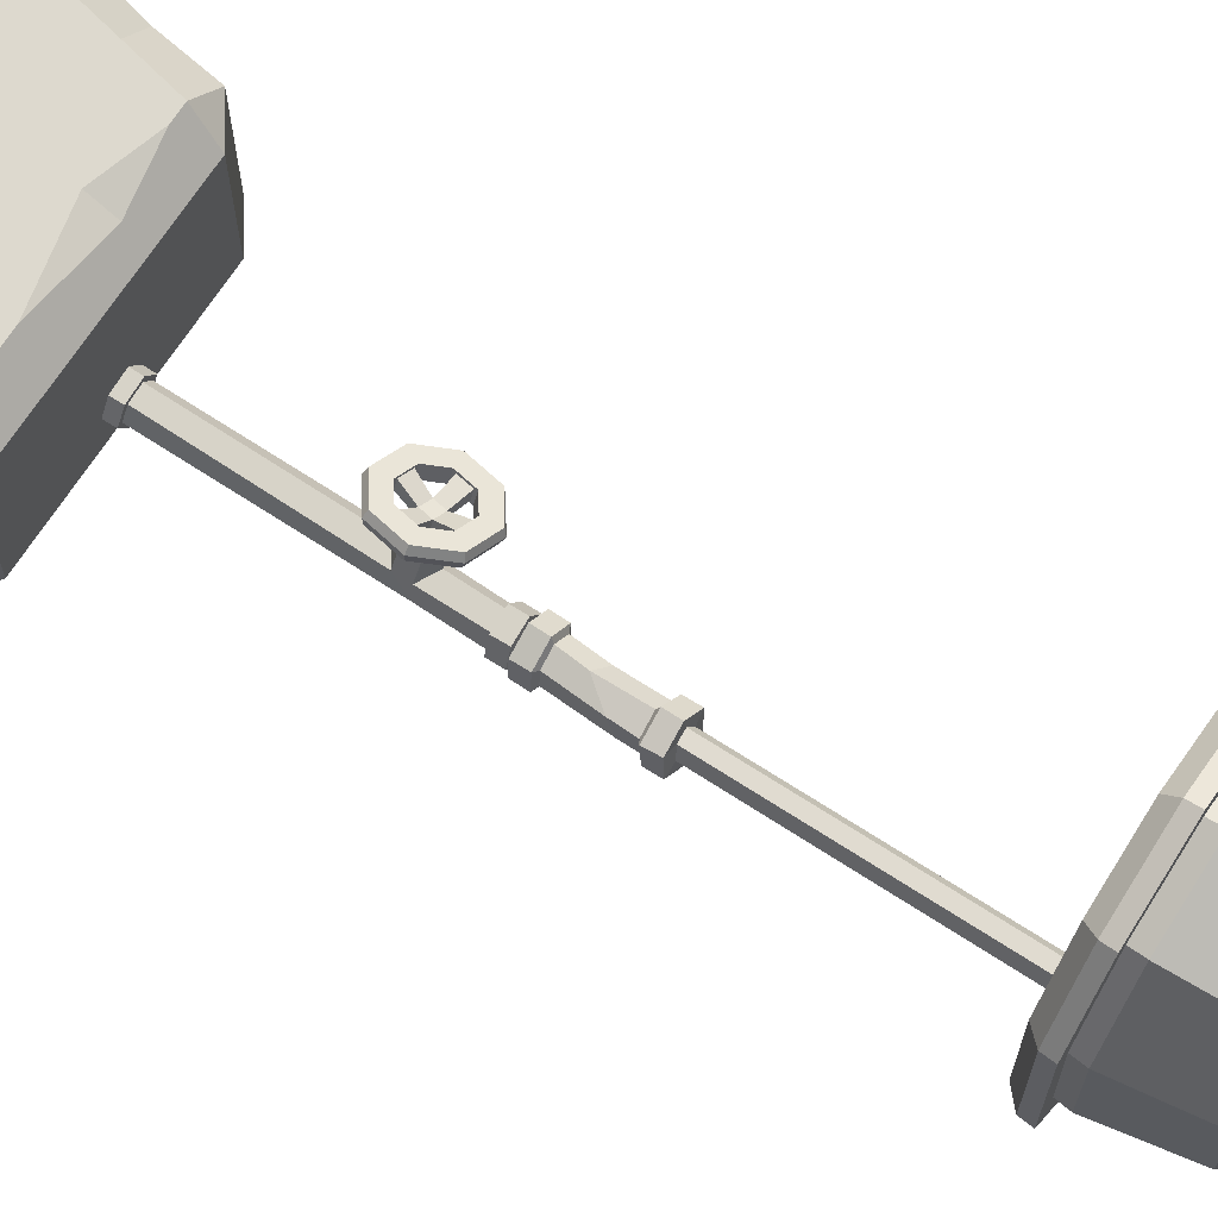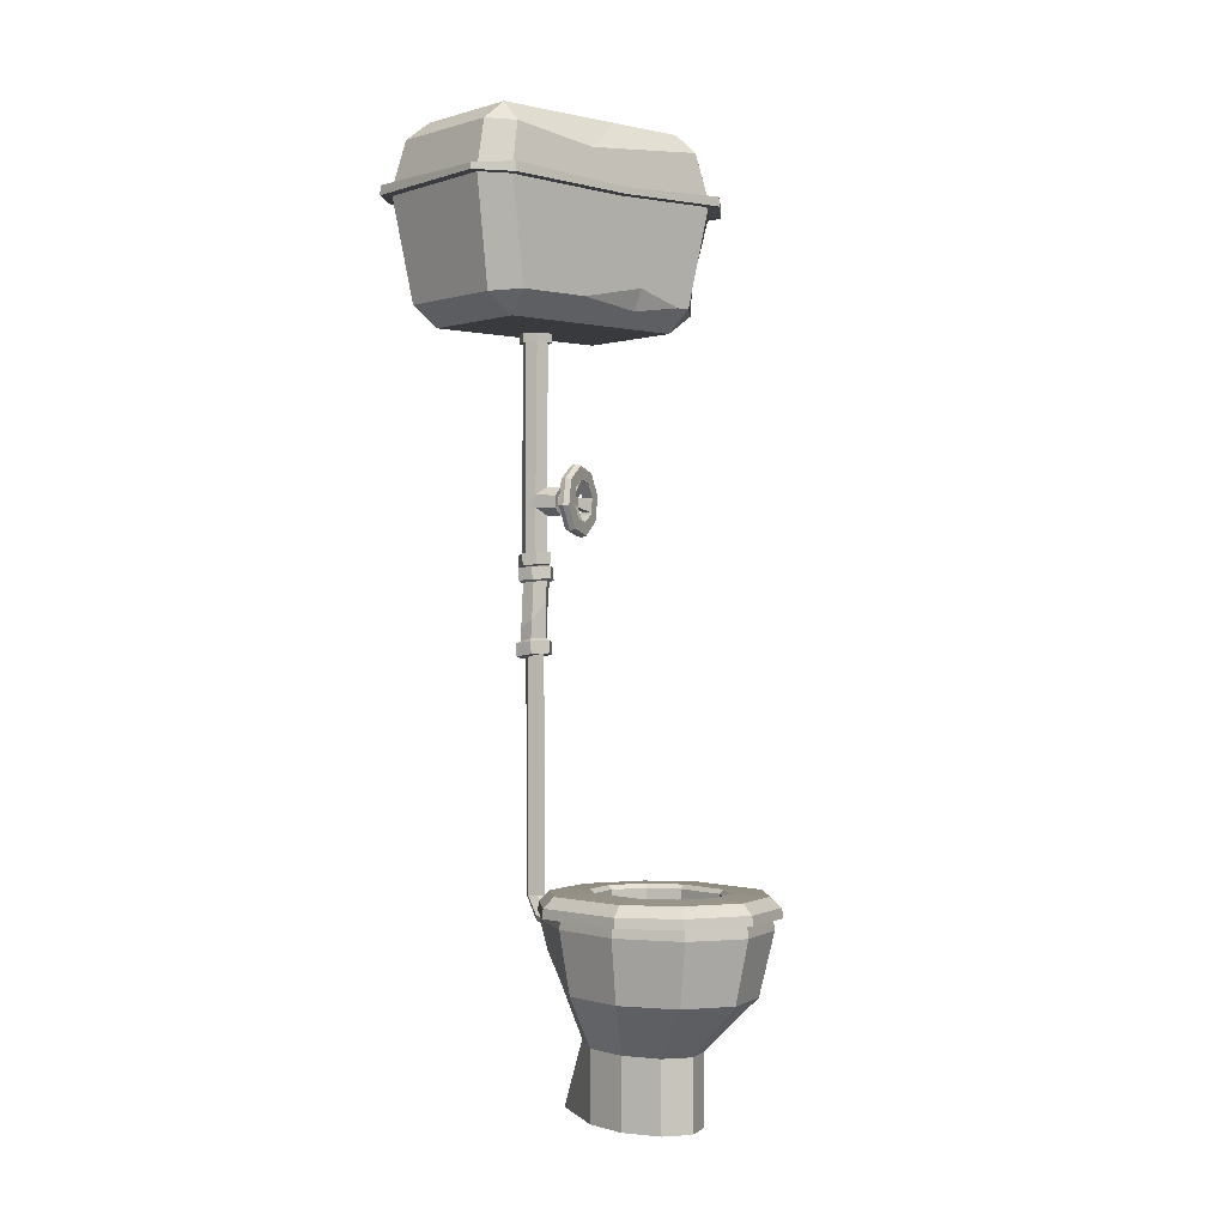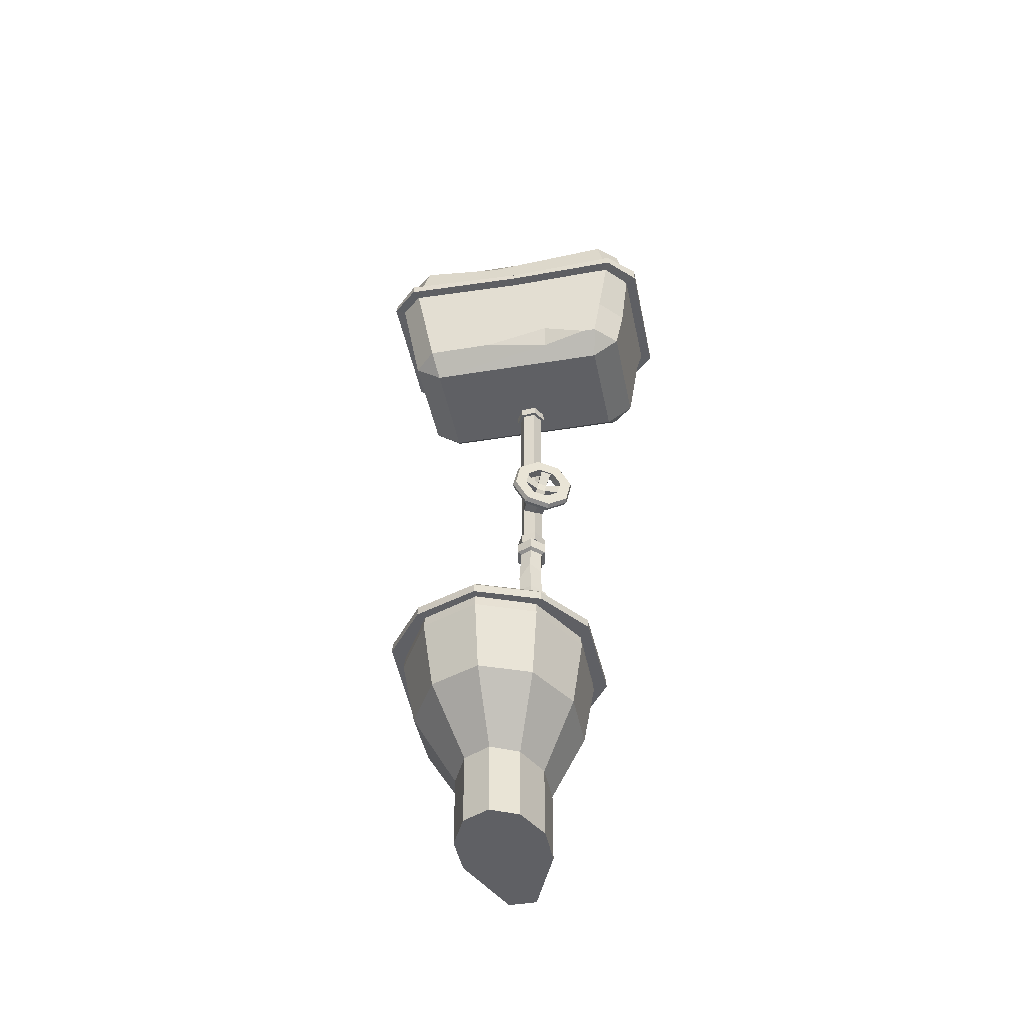
<metadata>
{"format":"obj","ext":"obj","renderer":"f3d","projection":"perspective","resolution":1024,"background":"white","views":[{"elev":70.0,"azim":-56.8,"up":"+Z"},{"elev":-0.4,"azim":-40.9,"up":"+Y"},{"elev":-43.2,"azim":11.1,"up":"+Y"}]}
</metadata>
<code>
v -14.85 47.77 81.04
v 0 47.81 86.68
v 14.85 47.77 81.04
v 24.02 47.68 68.82
v 24.73 47.5 45.5
v 16.14 47.4 33.28
v 0 47.36 27.64
v -16.14 47.4 33.28
v -24.73 47.5 45.5
v -24.02 47.68 68.82
v -7.406 47.65 70.71
v -0.000406 47.67 73.91
v 7.405 47.65 70.71
v 11.98 47.59 63.77
v 12.34 47.49 50.53
v 8.049 47.44 43.59
v -0.000406 47.41 40.39
v -8.049 47.44 43.59
v -12.34 47.49 50.53
v -11.98 47.59 63.77
v -14.73 50.11 80.8
v -13.17 52.5 78.64
v 0 50.16 86.39
v 0 52.55 83.66
v 14.73 50.11 80.8
v 13.18 52.5 78.65
v 23.83 50 68.67
v 21.41 52.41 67.67
v 24.53 49.81 45.54
v 22.08 52.24 46.31
v 16.01 49.71 33.42
v 14.5 52.16 35.52
v 0 49.67 27.82
v 0 52.13 30.45
v -16.01 49.71 33.42
v -14.5 52.16 35.52
v -24.53 49.81 45.54
v -22.07 52.24 46.31
v -23.83 50 68.67
v -21.4 52.41 67.67
v -0.000406 51.86 73.83
v -0.000406 52.86 74.83
v -7.406 51.84 70.63
v -8.032 52.83 71.36
v 7.405 51.84 70.63
v 8.03 52.83 71.36
v 11.98 51.79 63.69
v 12.89 52.78 63.99
v 12.34 51.7 50.45
v 13.23 52.67 50.17
v 8.049 51.64 43.52
v 8.641 52.61 42.74
v -0.000406 51.62 40.31
v -0.000406 52.58 39.3
v -8.049 51.64 43.52
v -8.643 52.61 42.74
v -12.34 51.7 50.45
v -13.24 52.67 50.17
v -11.98 51.79 63.69
v -12.89 52.78 63.99
v 7.1e-05 212.3 19.47
v 0.003473 214.7 19.47
v -38.12 213.1 36.91
v -38.03 214.6 36.87
v -38.03 214.8 2.074
v -38.12 212.5 2.033
v -30.83 212.5 43.98
v -30.76 214.8 43.89
v 30.83 212.5 43.98
v 30.79 214.8 43.89
v 38.05 211.4 37.05
v 38.03 214.8 36.87
v 38.12 212.5 2.033
v 38.03 214.8 2.075
v -30.83 212.5 -5.04
v -30.79 214.8 -4.951
v 30.79 214.8 -4.951
v 30.83 212.5 -5.04
v -23.98 182.4 33.69
v -25.12 187.8 39.31
v -30.94 187.3 33.72
v 30.94 187.3 33.72
v 25.09 187.8 39.32
v 23.98 182.4 33.69
v -30.94 187.3 5.223
v -25.09 187.8 -0.3742
v -23.98 182.4 5.251
v 23.98 182.4 5.251
v 25.12 187.8 -0.3715
v 30.94 187.3 5.223
v -35.63 213.5 35.86
v -29.96 213.5 41.38
v 29.96 213.5 41.38
v 35.63 213.5 35.86
v -29.96 213.5 -2.437
v -35.63 213.5 3.078
v 35.63 213.5 3.078
v 29.96 213.5 -2.437
v -32.51 225.8 34.42
v -27.02 225.2 39.54
v -26.29 230.6 33.72
v 26.29 230.6 33.72
v 27.24 225.5 39.5
v 32.51 225.8 34.42
v 26.09 230.6 5.422
v 32.51 225.8 4.524
v 27.24 225.5 -0.5589
v -26.29 230.6 5.226
v -27.24 225.5 -0.5589
v -32.51 225.8 4.524
v 3.409 150.4 21.47
v -1.458 146.9 23.83
v -2.685 140.7 24.48
v 0.4492 135.2 23.04
v 6.107 133.9 20.35
v 10.98 137.3 18
v 12.2 143.6 17.35
v 9.068 149 18.79
v 4.548 150.4 23.86
v -0.32 146.9 26.22
v -1.546 140.7 26.86
v 1.588 135.3 25.43
v 7.246 133.9 22.74
v 12.11 137.3 20.39
v 13.34 143.6 19.74
v 10.21 149 21.18
v 7.43 146.4 19.6
v 3.922 147.2 21.26
v 9.373 143 18.7
v 8.613 139.1 19.11
v 5.595 137 20.57
v 2.087 137.9 22.23
v 0.1441 141.2 23.12
v 0.9043 145.1 22.72
v 5.061 147.3 23.65
v 2.043 145.1 25.11
v 1.283 141.2 25.51
v 3.225 137.9 24.62
v 6.733 137 22.96
v 9.751 139.2 21.49
v 10.51 143 21.09
v 8.568 146.4 21.98
v 7.094 146.5 20.17
v 4.58 147.1 21.36
v 7.91 146.5 21.88
v 5.396 147.1 23.07
v 8.882 139.7 19.39
v 9.426 142.5 19.1
v 9.697 139.7 21.1
v 10.24 142.5 20.81
v 2.745 137.7 22.33
v 5.259 137.1 21.14
v 3.561 137.8 24.04
v 6.075 137.1 22.85
v 0.9579 144.5 23.12
v 0.4131 141.8 23.4
v 1.774 144.6 24.83
v 1.229 141.8 25.12
v 4.248 143.5 21.91
v 6.309 143 20.94
v 5.867 140.7 21.17
v 3.806 141.2 22.15
v 5.205 140.7 19.78
v 3.145 141.2 20.76
v 5.647 143 19.55
v 3.586 143.5 20.52
v 3.898 150.9 22.7
v 9.896 149.4 19.86
v 13.22 143.7 18.33
v 11.92 137 19.02
v 6.758 133.4 21.52
v 0.7592 134.8 24.36
v -2.563 140.6 25.89
v -1.263 147.2 25.2
v 1.48 40.28 20.9
v -0.8998 40.28 20.9
v -2.09 42.34 20.91
v -0.8998 44.4 20.93
v 1.48 44.4 20.93
v 2.669 42.34 20.91
v 1.398 47.63 10.27
v -0.9445 47.65 10.27
v -2.135 47.76 12.33
v -0.9627 47.84 14.39
v 1.401 47.82 14.39
v 2.592 47.71 12.33
v 1.449 41.83 13.94
v -0.9169 41.84 13.92
v -2.107 43.41 15.26
v -0.924 44.96 16.62
v 1.449 44.94 16.64
v 2.64 43.38 15.3
v 3.478 42.33 21.91
v 1.882 39.58 21.9
v 3.478 42.35 27.37
v 1.885 39.58 27.35
v 1.885 45.1 21.93
v 1.882 45.1 27.38
v -1.306 45.1 21.93
v -1.302 45.1 27.38
v -2.898 42.33 21.91
v -2.898 42.35 27.37
v -1.302 39.58 21.9
v -1.306 39.58 27.35
v 1.227 126.3 10.08
v -1.067 126.2 10.08
v -2.066 126.4 12.17
v -1.065 126.7 14.01
v 1.205 126.9 14.25
v 2.407 126.7 12.17
v -1.886 183.2 8.523
v 2.309 183.2 8.54
v -3.701 183.1 12.16
v -1.818 183.1 15.36
v 2.233 183.1 15.76
v 4.362 183.2 12.1
v -2.038 126.5 8.569
v 2.083 126.6 8.557
v -3.747 126.8 12.21
v -2.019 127.1 15.37
v 2.003 127.2 15.85
v 4.134 126.9 12.14
v -1.866 180.3 8.478
v 2.322 180.3 8.511
v -3.686 180.2 12.11
v -1.791 180.2 15.32
v 2.253 180.2 15.71
v 4.363 180.3 12.06
v -2.028 129.4 8.44
v 2.024 129.5 8.392
v -3.738 129.7 11.98
v -2.088 130 15.18
v 2.011 130.1 15.71
v 4.151 129.8 11.93
v -1.451 140.6 9.107
v 1.802 141.6 9.136
v -1.361 180.3 9.281
v 1.857 180.3 9.308
v -2.677 140.3 11.87
v -2.782 180.2 12.07
v -1.561 140.7 14.26
v -1.301 180.2 14.58
v 1.744 138.8 14.66
v 1.827 180.2 14.85
v 3.494 140.6 11.79
v 3.439 180.3 12.05
v -1.515 129.4 9.236
v 1.567 129.5 9.195
v -2.842 129.6 11.95
v -1.579 130 14.45
v 1.586 130.1 14.85
v 3.227 129.8 11.93
v 1.056 104.5 10.18
v -1.13 104.3 10.18
v -2.322 104.8 12.24
v -1.226 105.5 14.3
v 1.069 105.7 14.29
v 2.262 105.2 12.23
v -0.8256 126 7.539
v 3.632 126.1 9.019
v -4.042 126.3 10.84
v -3.283 126.6 15.04
v 1.011 126.7 16.86
v 4.562 126.4 13.63
v -1.022 104.6 7.645
v 3.216 104.7 9.003
v -4.481 105 10.76
v -3.67 105.7 15.37
v 0.7973 105.9 16.78
v 4.297 105.4 13.57
v -0.8858 122.9 7.678
v 3.636 123 9.225
v -4.14 123.2 11.09
v -3.278 123.5 15.27
v 0.9517 123.6 17.01
v 4.464 123.3 13.86
v -0.9549 107.7 7.52
v 3.047 107.8 8.75
v -4.411 108.1 10.38
v -3.826 108.8 15.11
v 0.8531 109 16.65
v 4.342 108.5 13.19
v -0.8253 112.8 8.858
v 2.238 114.3 9.95
v -0.6333 122.4 8.849
v 2.757 122.5 10.02
v -3.493 112.1 11.28
v -3.076 122.7 11.47
v -2.957 113.8 14.69
v -2.387 123 14.57
v 0.3235 118.1 15.75
v 0.731 123.1 15.87
v 2.975 116.7 13.36
v 3.359 122.9 13.53
v -0.703 108.1 8.639
v 2.19 108.3 9.515
v -3.324 108.6 10.73
v -2.957 109.3 14.3
v 0.594 109.5 15.51
v 3.222 109 12.81
v -1.554 143.7 14.34
v 1.776 145.7 14.73
v 3.519 143.5 11.85
v 3.293 138.7 17.91
v 0.5102 140.4 19.23
v 3.342 145.6 18.01
v 0.5025 143.4 19.28
v 6.091 140.4 16.57
v 6.107 143.3 16.61
v 3.304 140.4 17.93
v 1.785 141.2 18.5
v 3.331 144.1 17.98
v 1.781 143 18.54
v 4.764 141.2 17.08
v 4.773 142.7 17.11
v 4.339 140.3 20.09
v 2.898 141.1 20.83
v 4.377 144 20.17
v 2.898 142.9 20.88
v 5.851 141.2 19.36
v 5.863 142.7 19.39
v 13.48 45.06 79.8
v 21.81 45.06 65.5
v 21.81 45.06 47.84
v 13.48 45.06 30.78
v -13.48 45.06 30.78
v -21.81 45.06 47.84
v -21.81 45.06 65.5
v -13.48 45.06 79.8
v -8e-06 45.06 85.26
v 13.31 47.7 79.52
v 21.53 47.7 65.41
v 21.53 47.7 47.96
v 13.31 47.7 31.12
v -13.31 47.7 31.12
v -21.53 47.7 47.96
v -21.53 47.7 65.41
v -13.31 47.7 79.52
v -8e-06 47.7 84.91
v 10.71 47.7 75.33
v 17.34 47.7 63.97
v 17.34 47.7 49.92
v 9.659 47.7 36.36
v -9.659 47.7 36.36
v -17.34 47.7 49.92
v -17.34 47.7 63.97
v -10.71 47.7 75.33
v -8e-06 47.7 79.67
v 9.422 40.75 73.24
v 15.25 40.75 63.25
v 15.25 40.75 50.9
v 7.41 40.75 38.97
v -7.41 40.75 38.97
v -15.25 40.75 50.9
v -15.25 40.75 63.25
v -9.422 40.75 73.24
v -8e-06 40.75 77.06
v 3.997 28.75 59.87
v 6.468 28.73 55.08
v 6.468 28.7 49.87
v 3.997 28.68 44.24
v -3.997 28.68 44.24
v -6.468 28.7 49.87
v -6.468 28.73 55.08
v -3.997 28.75 59.87
v -1.1e-05 28.76 61.8
v -1.1e-05 28.7 52.54
v 11.82 30.08 76.47
v 19.13 30.08 63.83
v 19.13 30.08 48.24
v 8.421 30.08 32.23
v -8.421 30.08 32.23
v -19.13 30.08 48.24
v -19.13 30.08 63.83
v -11.82 30.08 76.47
v -8e-06 30.08 81.3
v 6.547 17.06 64.43
v 10.59 17.06 55.85
v 10.59 17.06 45.14
v 4.532 17.06 35.21
v -4.532 17.06 35.21
v -10.59 17.06 45.14
v -10.59 17.06 55.85
v -6.547 17.06 64.43
v -1.1e-05 17.06 67.71
v 7.609 36.86 26.36
v 7.513 47.7 26.7
v -7.609 36.86 26.36
v -7.513 47.7 26.7
v 6.547 0 64.43
v 10.59 0 55.85
v 10.59 0 45.23
v 3.331 0 27.37
v -3.331 0 27.37
v -10.59 0 45.23
v -10.59 0 55.85
v -6.547 0 64.43
v -1.1e-05 0 67.71
v -8e-06 0 52.45
v 6.773 230.6 33.72
v -5.444 222.1 40.03
v -10.11 213.5 41.38
v 21.66 187.8 39.32
v -7.23 187.8 39.31
v 9.851 191.3 39.59
v 9.633 186.1 37.46
v 1.523 211.7 43.98
v 1.534 213.2 43.89
v 33.03 198.9 32.54
v 34.18 205.4 5.872
v 27.03 198.1 40.14
v 28.05 203.4 -1.623
f 1 11 12 2
f 3 2 12 13
f 4 3 13 14
f 4 14 15 5
f 6 5 15 16
f 6 16 17 7
f 8 7 17 18
f 8 18 19 9
f 10 9 19 20
f 10 20 11 1
f 39 21 22 40
f 24 22 21 23
f 24 23 25 26
f 26 25 27 28
f 30 28 27 29
f 30 29 31 32
f 34 32 31 33
f 34 33 35 36
f 38 36 35 37
f 38 37 39 40
f 1 2 23 21
f 2 3 25 23
f 3 4 27 25
f 27 4 5 29
f 5 6 31 29
f 31 6 7 33
f 33 7 8 35
f 8 9 37 35
f 9 10 39 37
f 10 1 21 39
f 41 42 46 45
f 44 42 41 43
f 60 44 43 59
f 45 46 48 47
f 49 47 48 50
f 49 50 52 51
f 53 51 52 54
f 53 54 56 55
f 57 55 56 58
f 57 58 60 59
f 11 43 41 12
f 12 41 45 13
f 13 45 47 14
f 14 47 49 15
f 15 49 51 16
f 16 51 53 17
f 17 53 55 18
f 18 55 57 19
f 19 57 59 20
f 20 59 43 11
f 22 24 42 44
f 26 46 42 24
f 28 48 46 26
f 28 30 50 48
f 32 52 50 30
f 32 34 54 52
f 36 56 54 34
f 36 38 58 56
f 40 60 58 38
f 40 22 44 60
f 63 64 65 66
f 64 63 67 68
f 68 67 407 408
f 70 69 71 72
f 72 71 73 74
f 75 76 77 78
f 76 75 66 65
f 74 73 78 77
f 62 65 64
f 61 63 66
f 61 67 63
f 62 64 68
f 61 69 407
f 62 68 408
f 61 71 69
f 62 70 72
f 61 73 71
f 62 72 74
f 62 77 76
f 61 75 78
f 61 66 75
f 62 76 65
f 61 78 73
f 62 74 77
f 79 81 85 87
f 406 79 84
f 81 80 92 91
f 82 84 88 90
f 83 82 409 411
f 86 85 96 95
f 87 86 89 88
f 410 412 98 97
f 91 92 100 99
f 93 94 104 103
f 95 96 110 109
f 97 98 107 106
f 99 101 108 110
f 400 401 103 102
f 102 104 106 105
f 105 107 109 108
f 80 404 405 402
f 105 400 102
f 95 98 412 86
f 87 88 84 79
f 409 410 97 94
f 85 81 91 96
f 401 402 93 103
f 94 97 106 104
f 98 95 109 107
f 96 91 99 110
f 79 80 81
f 82 83 84
f 85 86 87
f 88 89 90
f 99 100 101
f 102 103 104
f 105 106 107
f 108 109 110
f 111 112 174 167
f 112 113 173 174
f 113 114 172 173
f 114 115 171 172
f 115 116 170 171
f 116 117 169 170
f 117 118 168 169
f 118 111 167 168
f 111 118 127 128
f 118 117 129 127
f 117 116 130 129
f 116 115 131 130
f 115 114 132 131
f 114 113 133 132
f 113 112 134 133
f 112 111 128 134
f 119 120 136 135
f 120 121 137 136
f 121 122 138 137
f 122 123 139 138
f 123 124 140 139
f 124 125 141 140
f 125 126 142 141
f 126 119 135 142
f 127 129 141 142
f 130 131 139 140
f 132 133 137 138
f 134 128 135 136
f 128 127 143 144
f 127 142 145 143
f 142 135 146 145
f 135 128 144 146
f 129 130 147 148
f 130 140 149 147
f 140 141 150 149
f 141 129 148 150
f 131 132 151 152
f 132 138 153 151
f 138 139 154 153
f 139 131 152 154
f 133 134 155 156
f 134 136 157 155
f 136 137 158 157
f 137 133 156 158
f 160 159 162 161
f 163 164 166 165
f 148 147 163 165
f 147 149 161 163
f 149 150 160 161
f 150 148 165 160
f 162 159 157 158
f 164 162 158 156
f 166 164 156 155
f 159 166 155 157
f 144 143 165 166
f 143 145 160 165
f 145 146 159 160
f 146 144 166 159
f 152 151 164 163
f 151 153 162 164
f 153 154 161 162
f 154 152 163 161
f 168 167 119 126
f 169 168 126 125
f 170 169 125 124
f 171 170 124 123
f 172 171 123 122
f 173 172 122 121
f 174 173 121 120
f 167 174 120 119
f 175 176 188 187
f 176 177 189 188
f 177 178 190 189
f 178 179 191 190
f 179 180 192 191
f 180 175 187 192
f 236 235 237 238
f 235 239 240 237
f 239 301 242 240
f 301 302 244 242
f 302 303 246 244
f 303 236 238 246
f 284 283 285 286
f 283 287 288 285
f 287 289 290 288
f 289 291 292 290
f 291 293 294 292
f 293 284 286 294
f 181 182 254 253
f 182 183 255 254
f 183 184 256 255
f 184 185 257 256
f 185 186 258 257
f 186 181 253 258
f 187 188 182 181
f 188 189 183 182
f 189 190 184 183
f 190 191 185 184
f 191 192 186 185
f 192 187 181 186
f 194 193 195 196
f 193 197 198 195
f 197 199 200 198
f 199 201 202 200
f 201 203 204 202
f 203 194 196 204
f 175 180 193 194
f 180 179 197 193
f 179 178 199 197
f 178 177 201 199
f 177 176 203 201
f 176 175 194 203
f 248 247 235 236
f 247 249 239 235
f 249 250 241 239
f 250 251 243 241
f 251 252 245 243
f 252 248 236 245
f 205 206 217 218
f 206 207 219 217
f 207 208 220 219
f 208 209 221 220
f 209 210 222 221
f 210 205 218 222
f 211 212 224 223
f 213 211 223 225
f 214 213 225 226
f 215 214 226 227
f 216 215 227 228
f 212 216 228 224
f 218 217 229 230
f 217 219 231 229
f 219 220 232 231
f 220 221 233 232
f 221 222 234 233
f 222 218 230 234
f 223 224 238 237
f 225 223 237 240
f 226 225 240 242
f 227 226 242 244
f 228 227 244 246
f 224 228 246 238
f 230 229 247 248
f 229 231 249 247
f 231 232 250 249
f 232 233 251 250
f 233 234 252 251
f 234 230 248 252
f 296 295 283 284
f 295 297 287 283
f 297 298 289 287
f 298 299 291 289
f 299 300 293 291
f 300 296 284 293
f 206 205 260 259
f 207 206 259 261
f 208 207 261 262
f 209 208 262 263
f 210 209 263 264
f 205 210 264 260
f 253 254 265 266
f 254 255 267 265
f 255 256 268 267
f 256 257 269 268
f 257 258 270 269
f 258 253 266 270
f 259 260 272 271
f 261 259 271 273
f 262 261 273 274
f 263 262 274 275
f 264 263 275 276
f 260 264 276 272
f 266 265 277 278
f 265 267 279 277
f 267 268 280 279
f 268 269 281 280
f 269 270 282 281
f 270 266 278 282
f 271 272 286 285
f 273 271 285 288
f 274 273 288 290
f 275 274 290 292
f 276 275 292 294
f 272 276 294 286
f 278 277 295 296
f 277 279 297 295
f 279 280 298 297
f 280 281 299 298
f 281 282 300 299
f 282 278 296 300
f 239 241 301
f 317 316 318 319
f 316 320 321 318
f 245 236 303
f 241 243 304 305
f 302 301 307 306
f 301 241 305 307
f 243 245 308 304
f 245 303 309 308
f 303 302 306 309
f 305 304 310 311
f 306 307 313 312
f 307 305 311 313
f 304 308 314 310
f 308 309 315 314
f 309 306 312 315
f 311 310 316 317
f 312 313 319 318
f 313 311 317 319
f 310 314 320 316
f 314 315 321 320
f 315 312 318 321
f 322 323 332 331
f 323 324 333 332
f 324 325 334 333
f 387 386 388 389
f 326 327 336 335
f 327 328 337 336
f 328 329 338 337
f 329 330 339 338
f 330 322 331 339
f 331 332 341 340
f 332 333 342 341
f 333 334 343 342
f 343 334 335 344
f 335 336 345 344
f 336 337 346 345
f 337 338 347 346
f 338 339 348 347
f 339 331 340 348
f 340 341 350 349
f 341 342 351 350
f 342 343 352 351
f 352 343 344 353
f 344 345 354 353
f 345 346 355 354
f 346 347 356 355
f 347 348 357 356
f 348 340 349 357
f 350 359 358 349
f 351 360 359 350
f 352 361 360 351
f 353 362 361 352
f 354 363 362 353
f 355 364 363 354
f 356 365 364 355
f 357 366 365 356
f 349 358 366 357
f 358 359 367
f 359 360 367
f 360 361 367
f 367 361 362
f 362 363 367
f 363 364 367
f 364 365 367
f 365 366 367
f 366 358 367
f 323 322 368 369
f 324 323 369 370
f 325 324 370 371
f 388 386 371 372
f 327 326 372 373
f 328 327 373 374
f 329 328 374 375
f 330 329 375 376
f 322 330 376 368
f 369 368 377 378
f 370 369 378 379
f 371 370 379 380
f 372 371 380 381
f 373 372 381 382
f 374 373 382 383
f 375 374 383 384
f 376 375 384 385
f 368 376 385 377
f 334 325 387
f 326 389 388
f 335 334 387 389
f 325 371 386
f 388 372 326
f 378 377 390 391
f 379 378 391 392
f 380 379 392 393
f 381 380 393 394
f 382 381 394 395
f 383 382 395 396
f 384 383 396 397
f 385 384 397 398
f 377 385 398 390
f 387 325 386
f 326 335 389
f 391 390 399
f 392 391 399
f 393 392 399
f 394 393 399
f 395 394 399
f 396 395 399
f 397 396 399
f 398 397 399
f 390 398 399
f 101 400 105 108
f 101 100 401 400
f 92 402 401 100
f 80 402 92
f 404 406 405
f 405 406 403
f 411 405 403 83
f 93 402 405 411
f 406 84 83 403
f 80 79 406 404
f 408 407 69 70
f 62 408 70
f 61 407 67
f 82 90 410 409
f 411 409 94 93
f 90 89 412 410
f 86 412 89

</code>
